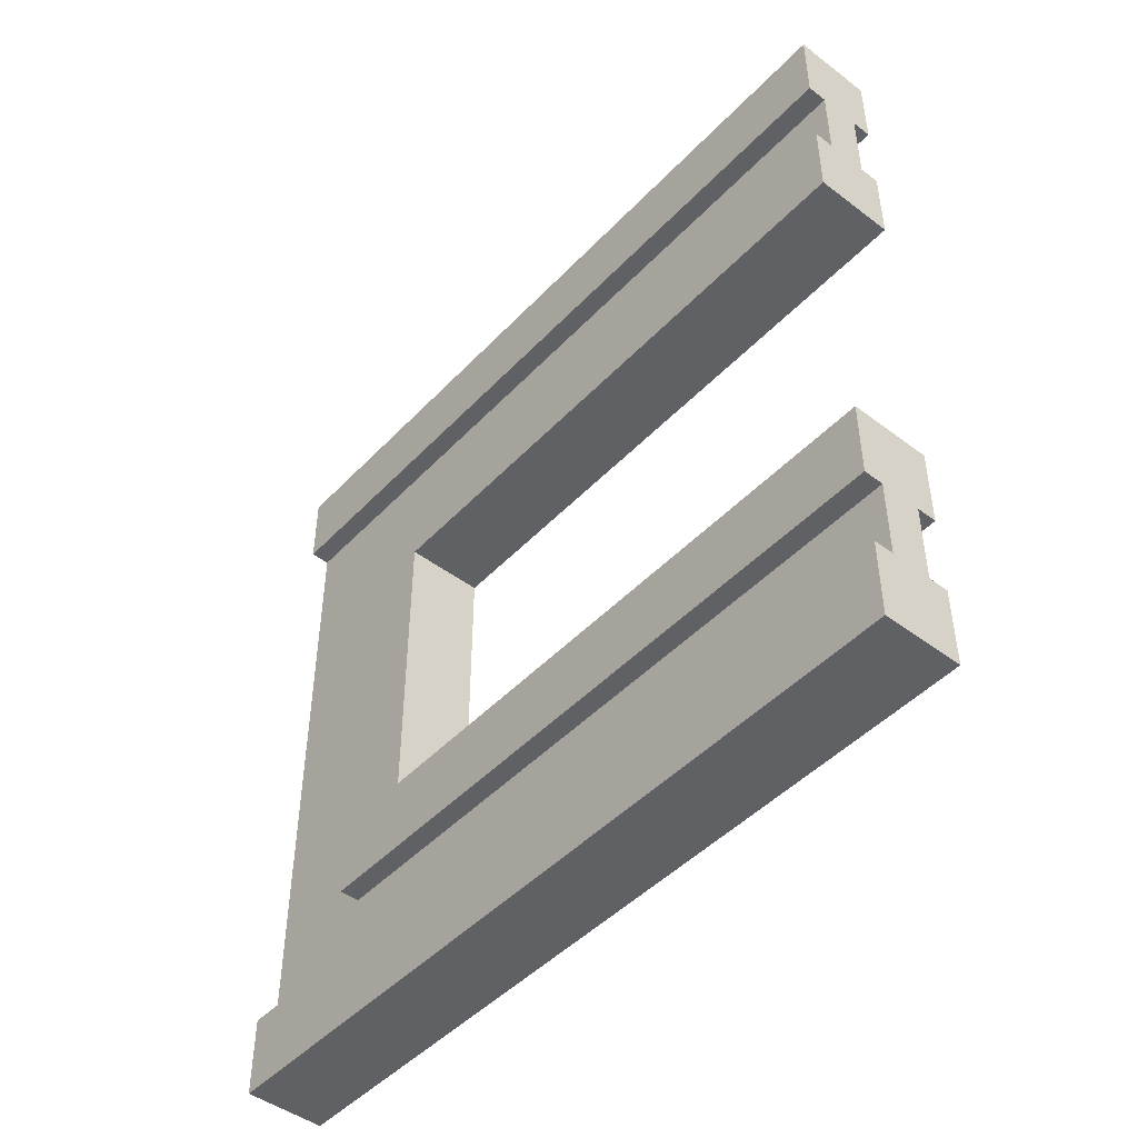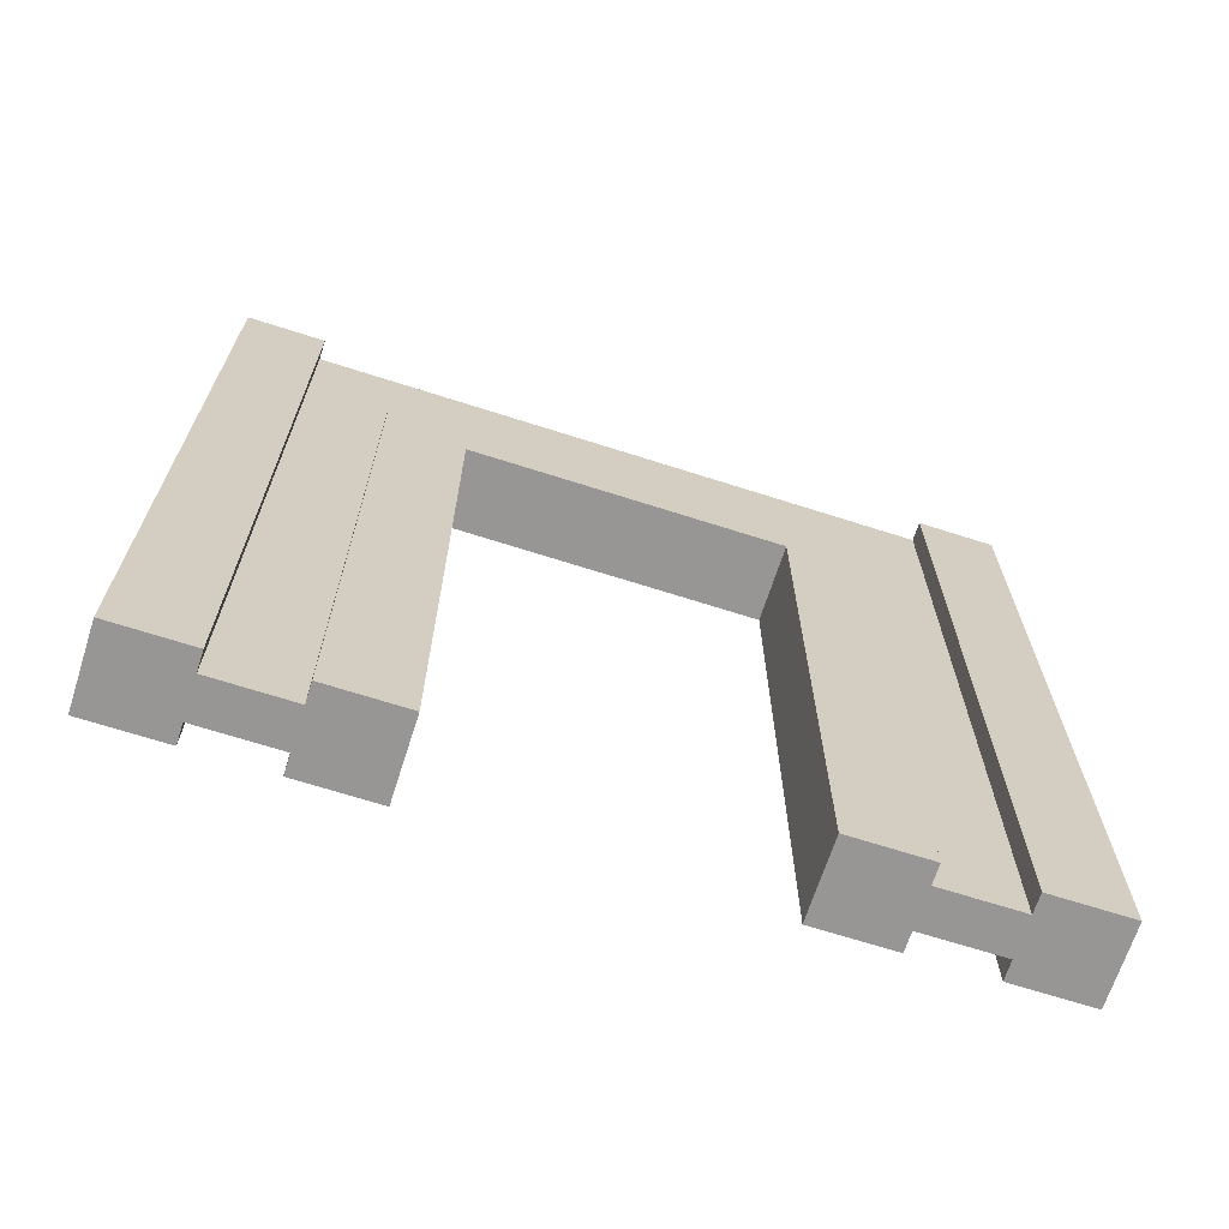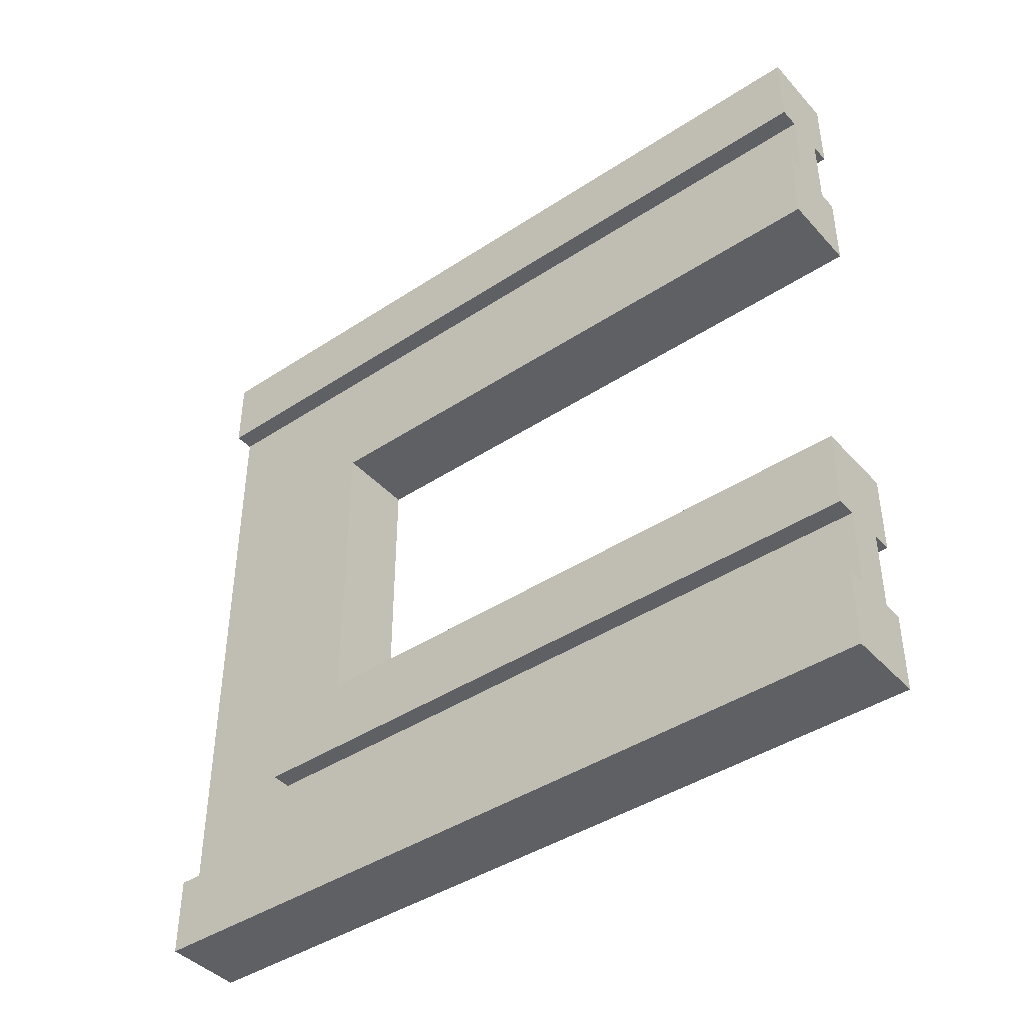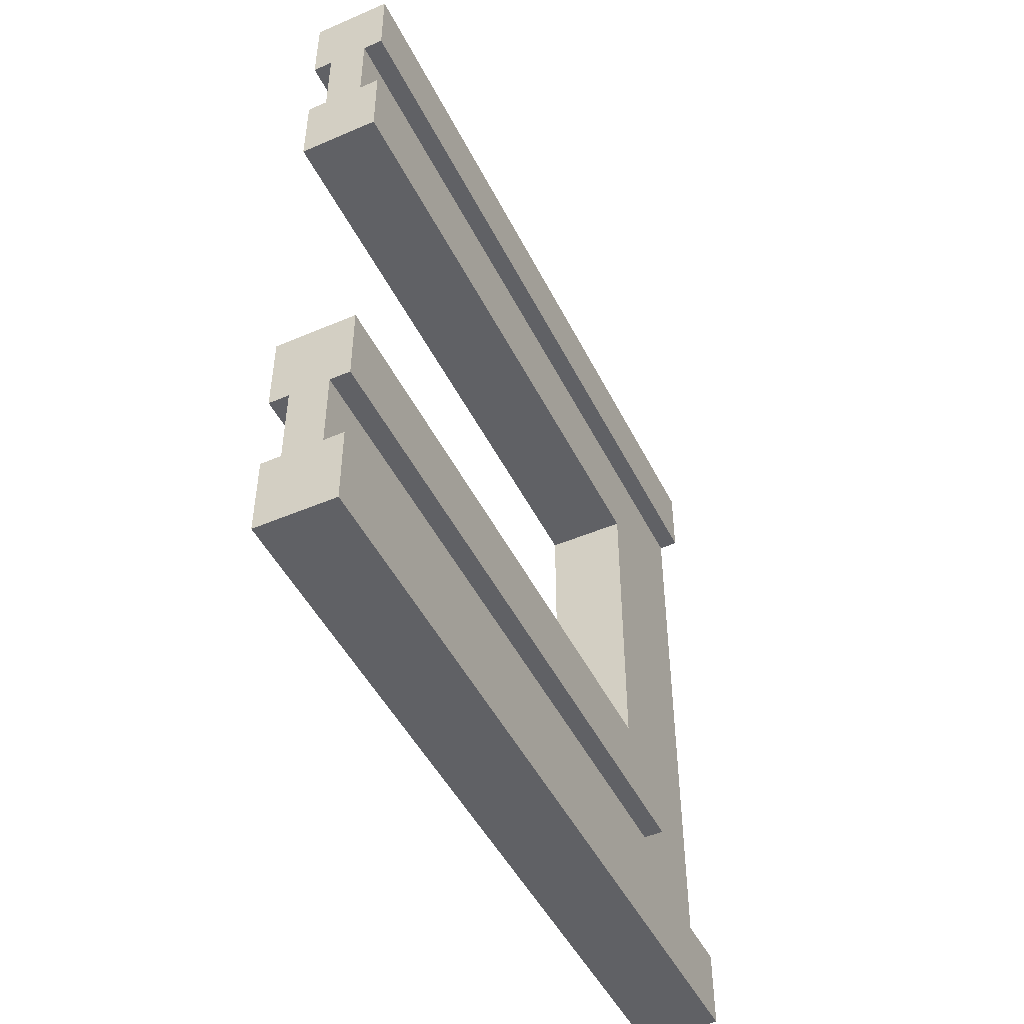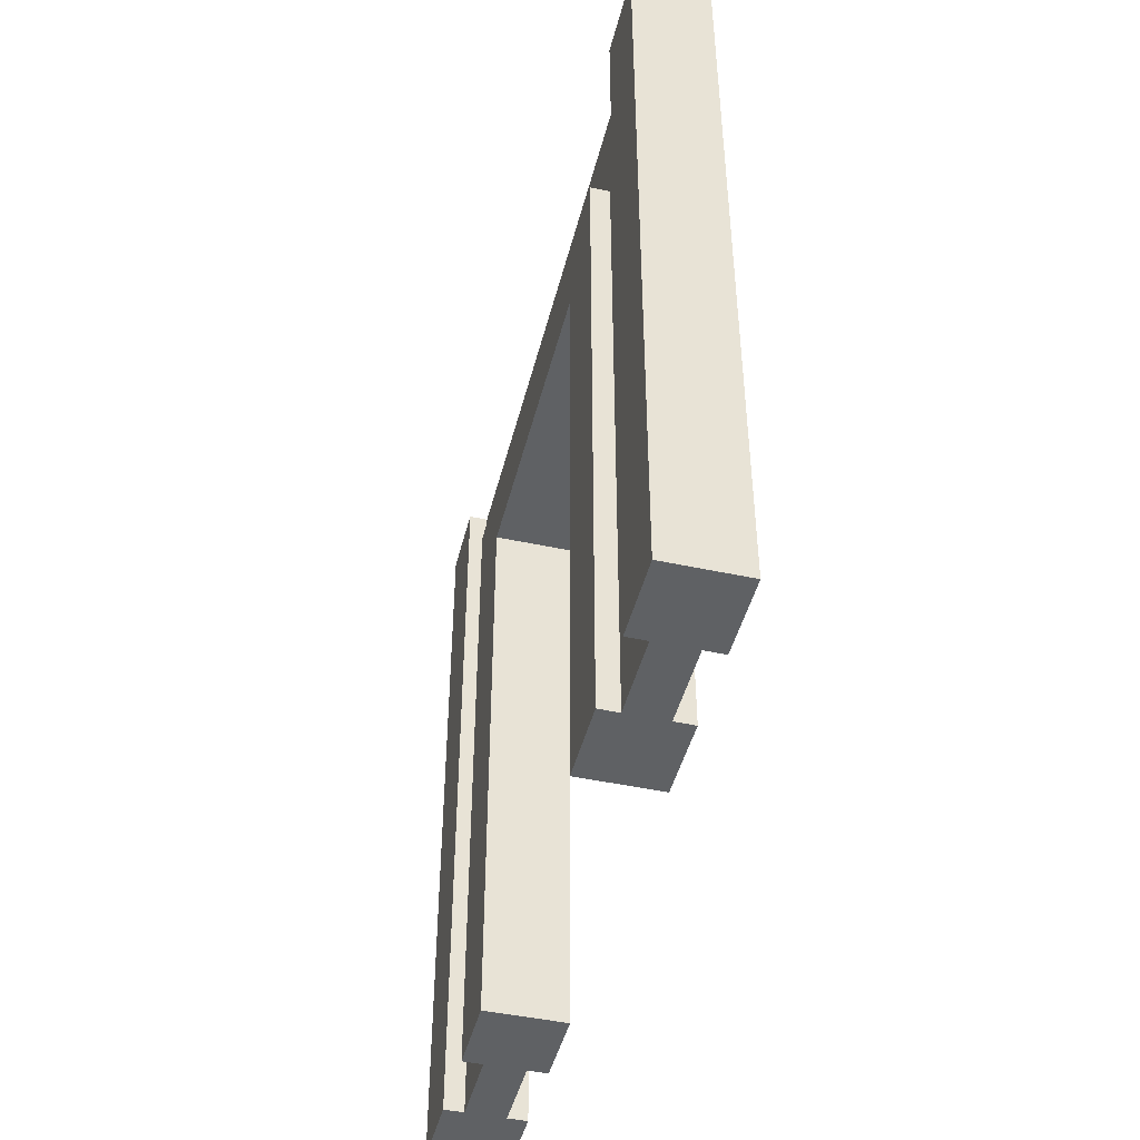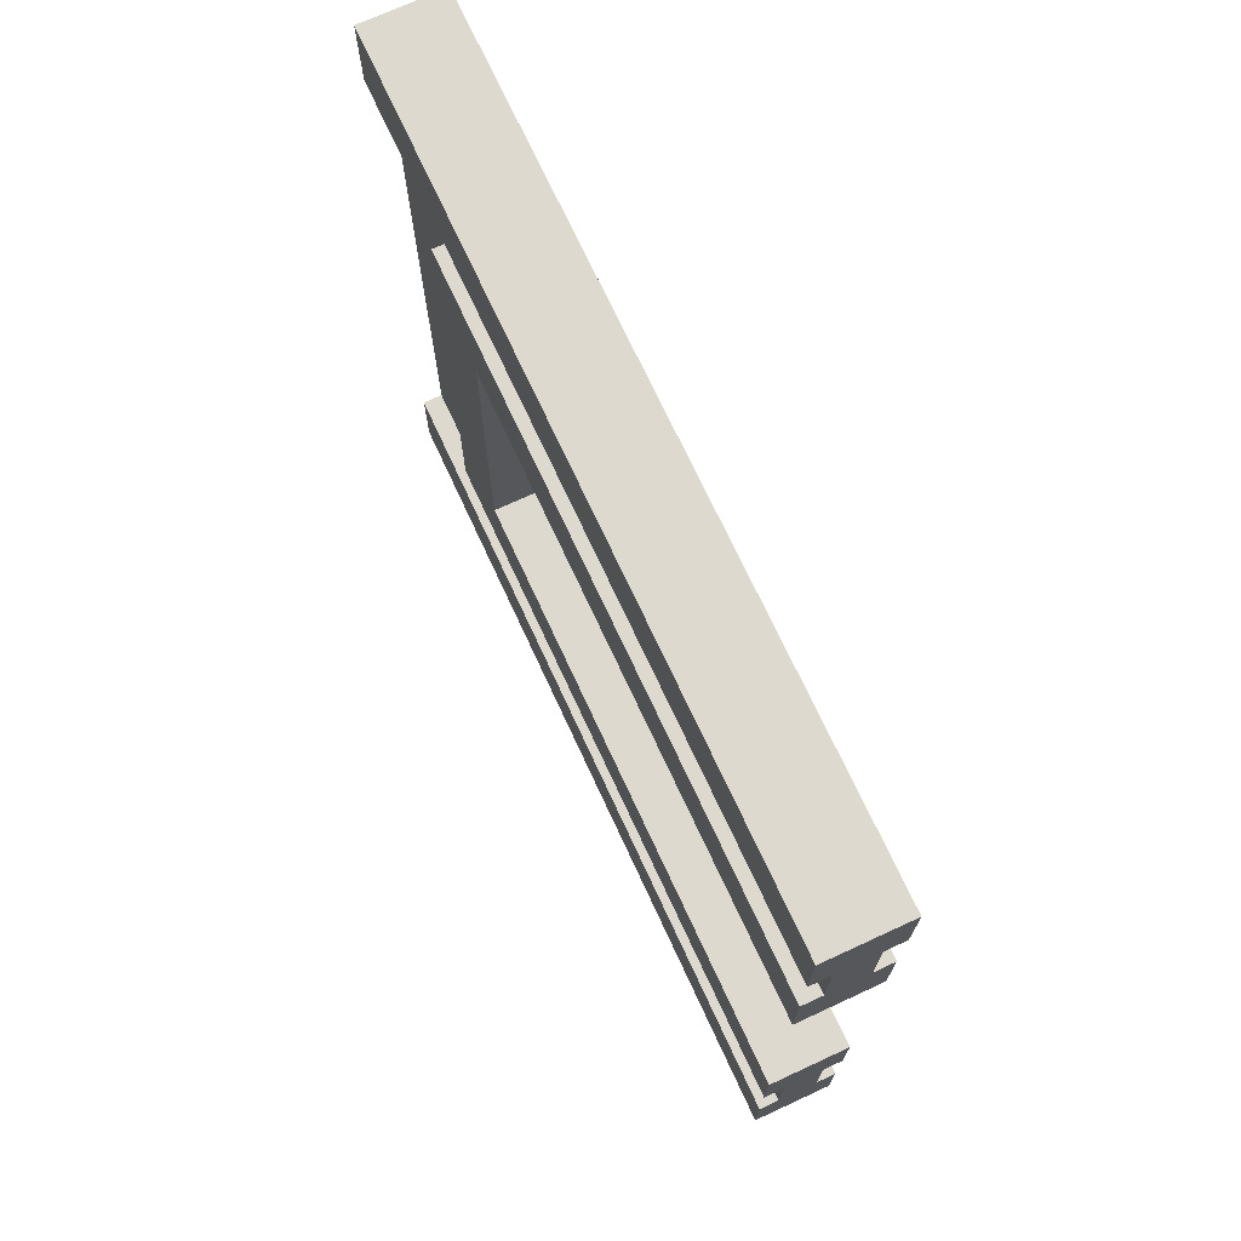
<metadata>
{"format":"obj","ext":"obj","renderer":"f3d","projection":"perspective","resolution":1024,"background":"white","views":[{"elev":-46.8,"azim":-40.6,"up":"+Z"},{"elev":-67.9,"azim":72.2,"up":"+Y"},{"elev":-42.2,"azim":-51.7,"up":"+Z"},{"elev":-47.9,"azim":25.7,"up":"+Z"},{"elev":-45.9,"azim":-14.0,"up":"+Y"},{"elev":71.4,"azim":-24.8,"up":"+Z"}]}
</metadata>
<code>
g wallDoorwaySquare
v 0.425 0 0.3
v 0.425 0.85 0.3
v 0.425 0 0.4
v 0.425 1 0.4
v 0.425 0.85 -0.3
v 0.425 1 -0.4
v 0.425 0 -0.3
v 0.425 0 -0.4
v 0.475 0 -0.3
v 0.475 0 -0.4
v 0.475 0 0.4
v 0.475 1 0.4
v 0.475 0 0.3
v 0.475 0.85 0.3
v 0.475 0.85 -0.3
v 0.475 1 -0.4
v 0.5 -1.64e-19 -0.2
v 0.4 0 -0.2
v 0.5 0.75 -0.2
v 0.4 0.75 -0.2
v 0.5 1 0.4
v 0.5 1 0.5
v 0.4 1 0.5
v 0.4 1 0.4
v 0.4 0 -0.5
v 0.4 1 -0.5
v 0.4 0 -0.4
v 0.4 1 -0.4
v 0.5 0.85 -0.3
v 0.5 0.85 0.3
v 0.5 -1.64e-19 -0.3
v 0.4 0 -0.3
v 0.5 0 0.4
v 0.5 0 0.5
v 0.4 0 0.2
v 0.4 0.75 0.2
v 0.4 0 0.3
v 0.4 0.85 0.3
v 0.4 0.85 -0.3
v 0.5 0 -0.4
v 0.5 1 -0.4
v 0.4 0 0.5
v 0.4 0 0.4
v 0.5 -1.64e-19 0.2
v 0.5 0.75 0.2
v 0.5 0 -0.5
v 0.5 -1.64e-19 0.3
v 0.5 1 -0.5
f 3 2 1
f 4 2 3
f 4 5 2
f 6 5 4
f 6 7 5
f 7 6 8
f 7 10 9
f 10 7 8
f 13 12 11
f 14 12 13
f 15 12 14
f 15 16 12
f 16 15 10
f 9 10 15
f 6 12 16
f 12 6 4
f 3 13 11
f 13 3 1
f 19 18 17
f 18 19 20
f 12 22 21
f 22 12 23
f 23 12 4
f 23 4 24
f 27 26 25
f 26 27 28
f 15 30 29
f 30 15 14
f 17 9 31
f 9 17 18
f 9 18 7
f 7 18 32
f 22 33 21
f 33 22 34
f 37 36 35
f 38 36 37
f 38 20 36
f 39 20 38
f 39 18 20
f 18 39 32
f 41 10 40
f 10 41 16
f 12 33 11
f 33 12 21
f 2 37 1
f 37 2 38
f 42 33 34
f 33 42 11
f 11 42 3
f 3 42 43
f 39 7 32
f 7 39 5
f 24 3 43
f 3 24 4
f 35 45 44
f 45 35 36
f 39 2 5
f 2 39 38
f 10 46 40
f 46 10 25
f 25 10 8
f 25 8 27
f 13 44 47
f 44 13 35
f 35 13 1
f 35 1 37
f 22 42 34
f 42 22 23
f 42 24 43
f 24 42 23
f 36 19 45
f 19 36 20
f 26 41 48
f 41 26 16
f 16 26 6
f 6 26 28
f 44 30 47
f 45 30 44
f 19 30 45
f 19 29 30
f 29 19 31
f 17 31 19
f 9 29 31
f 29 9 15
f 41 46 48
f 46 41 40
f 30 13 47
f 13 30 14
f 6 27 8
f 27 6 28
f 26 46 25
f 46 26 48

</code>
